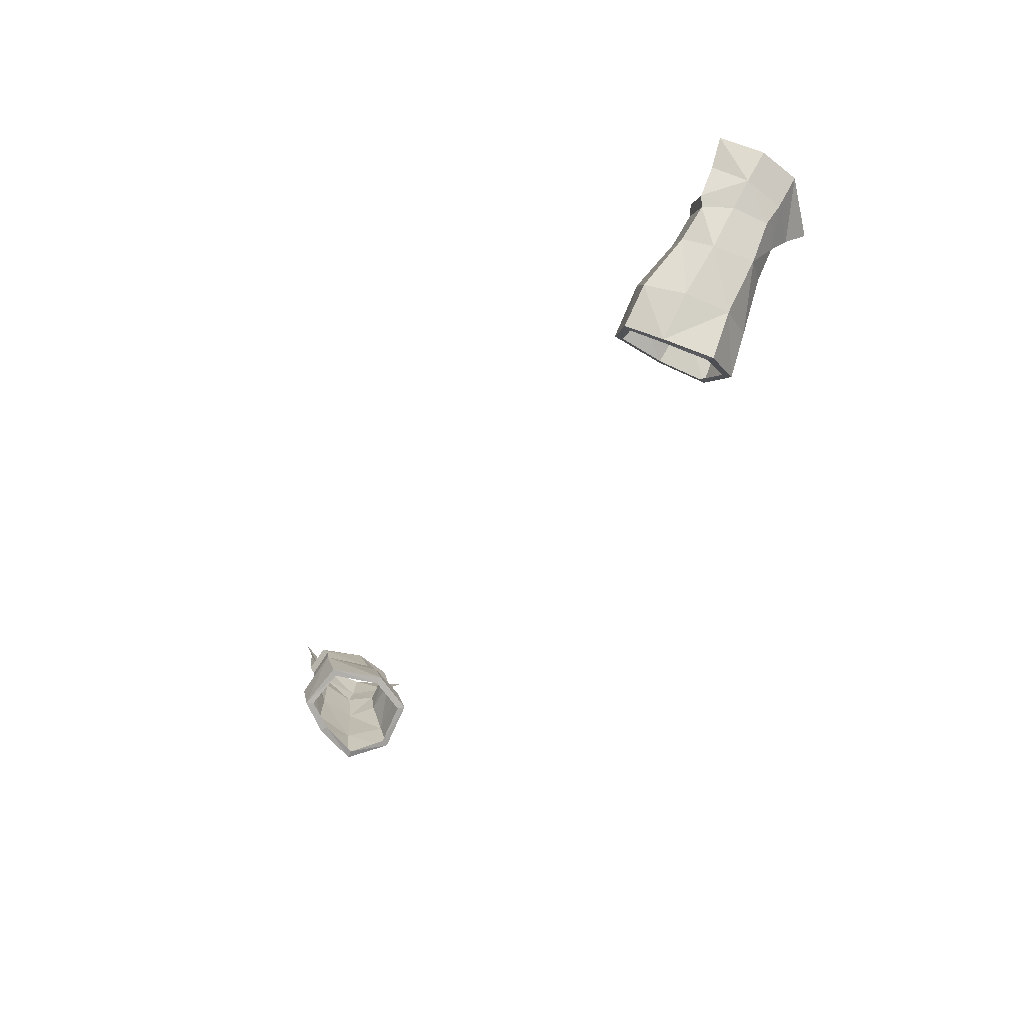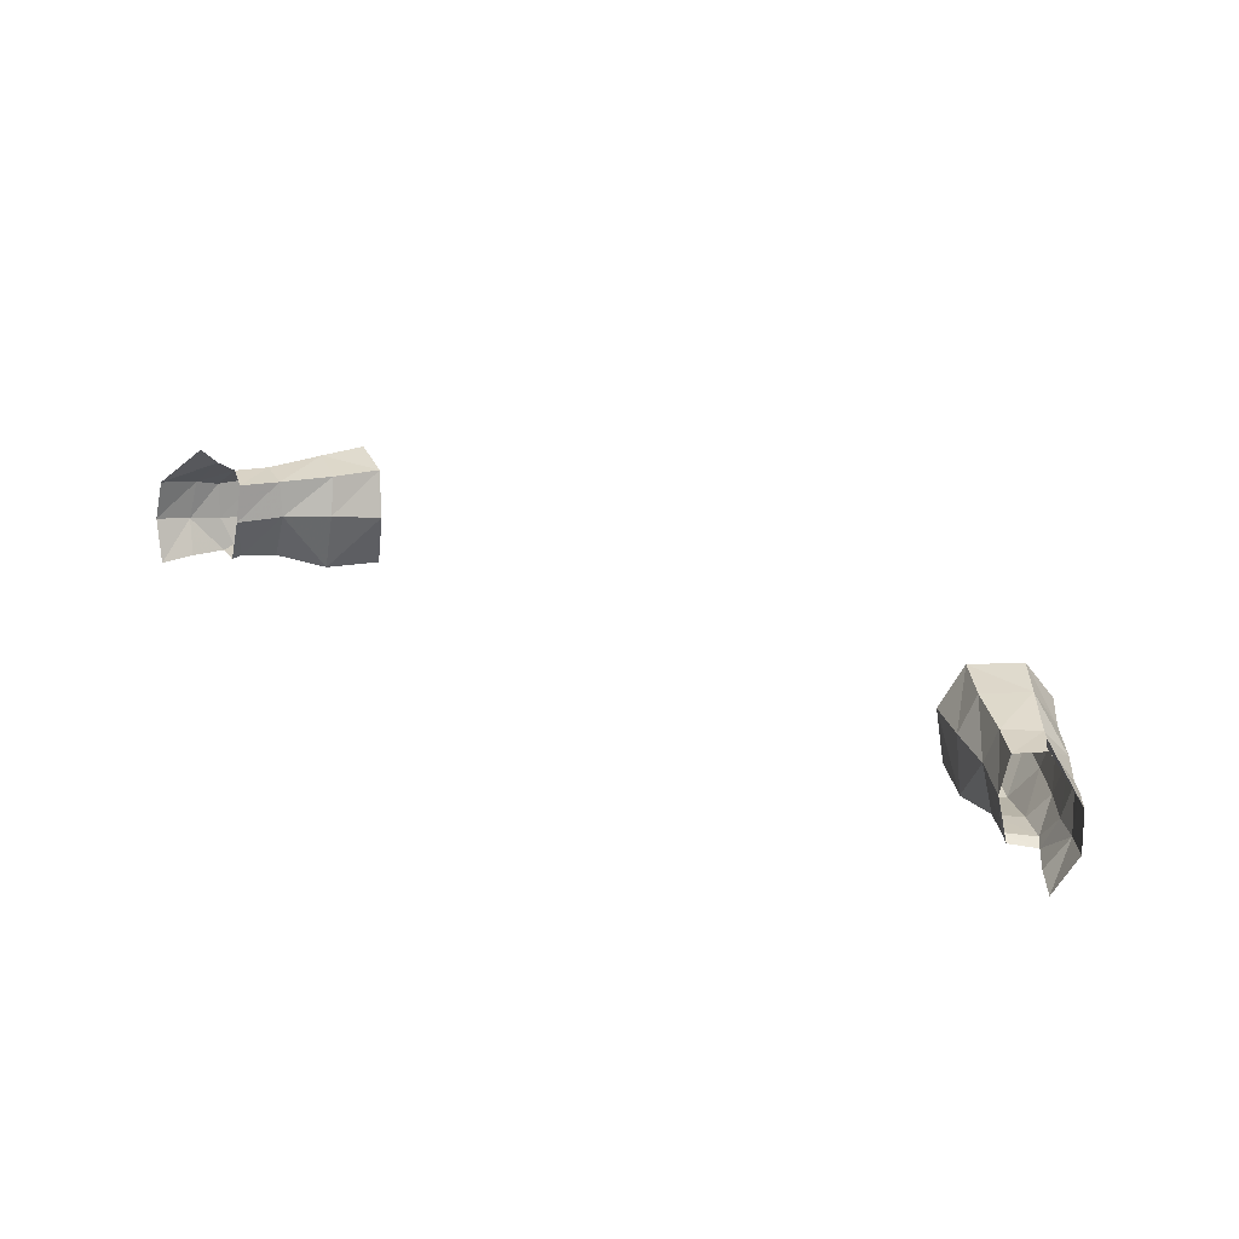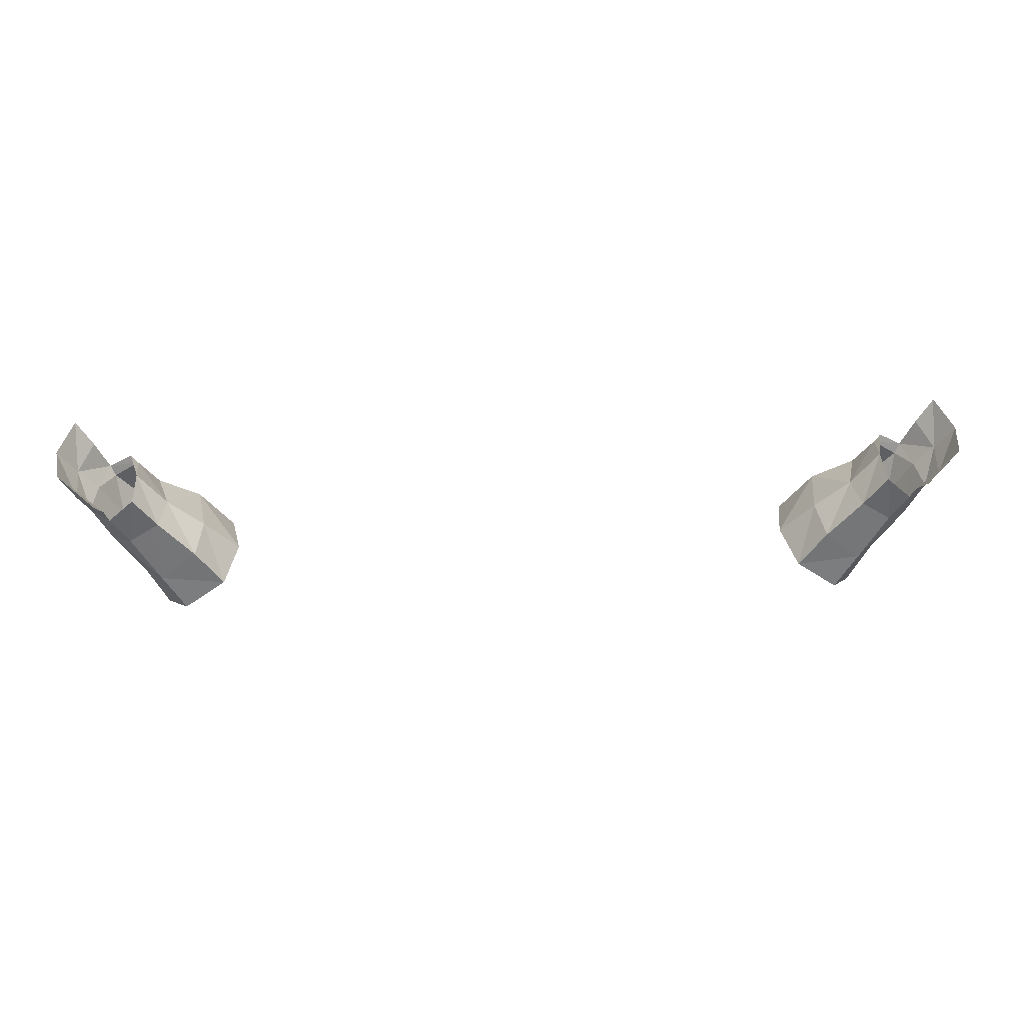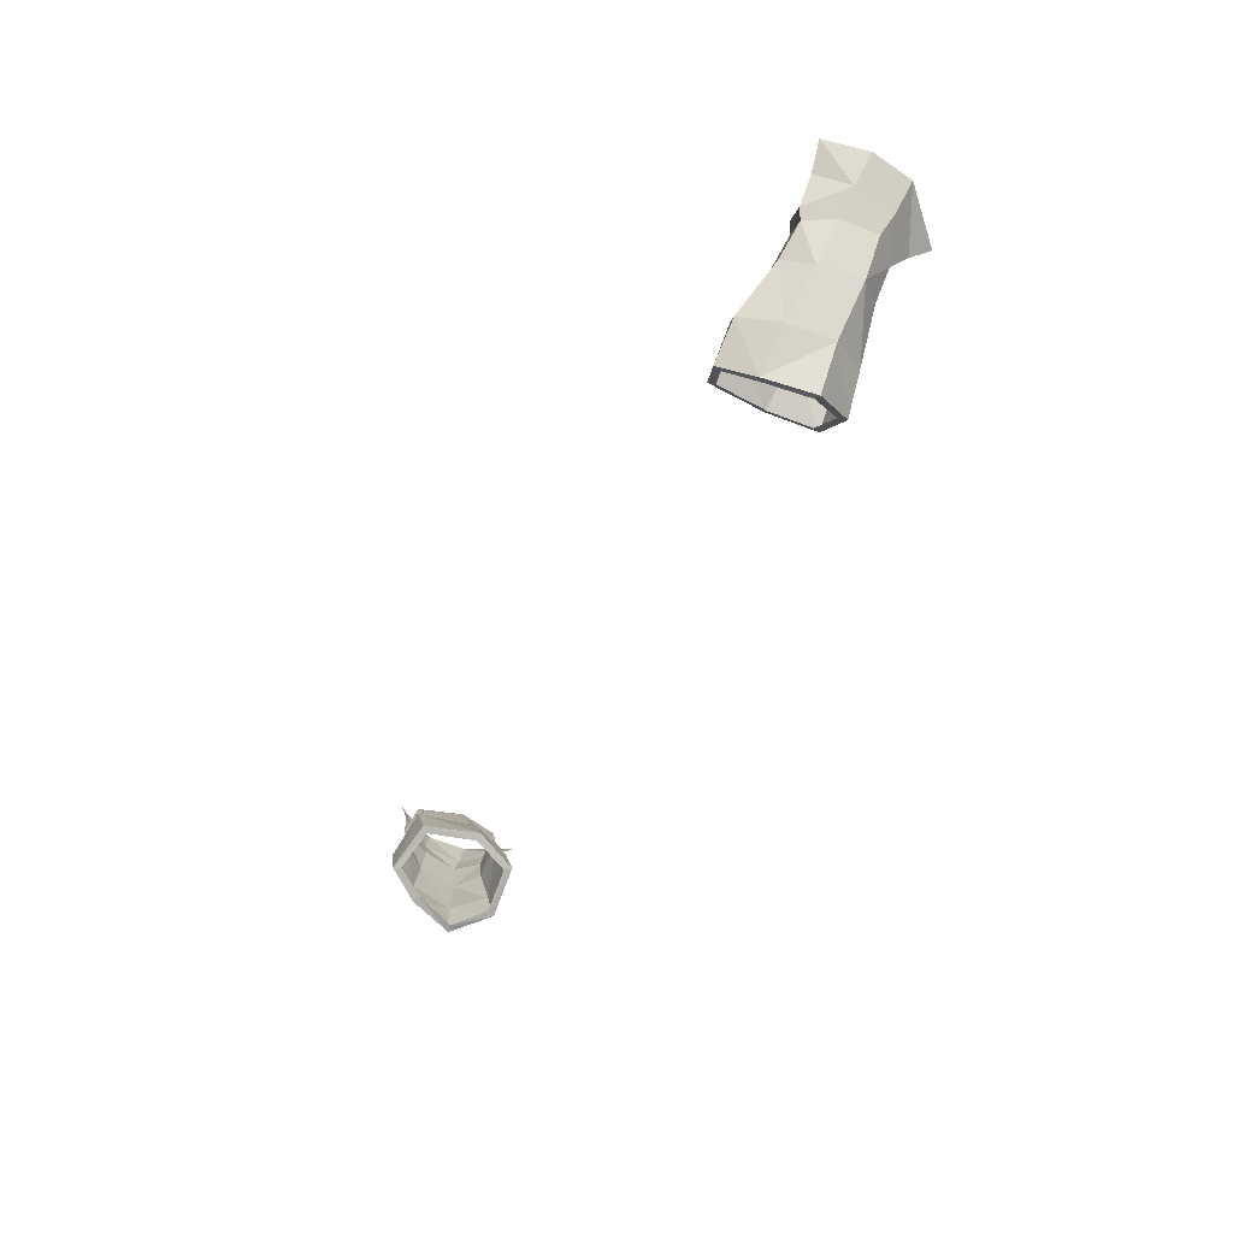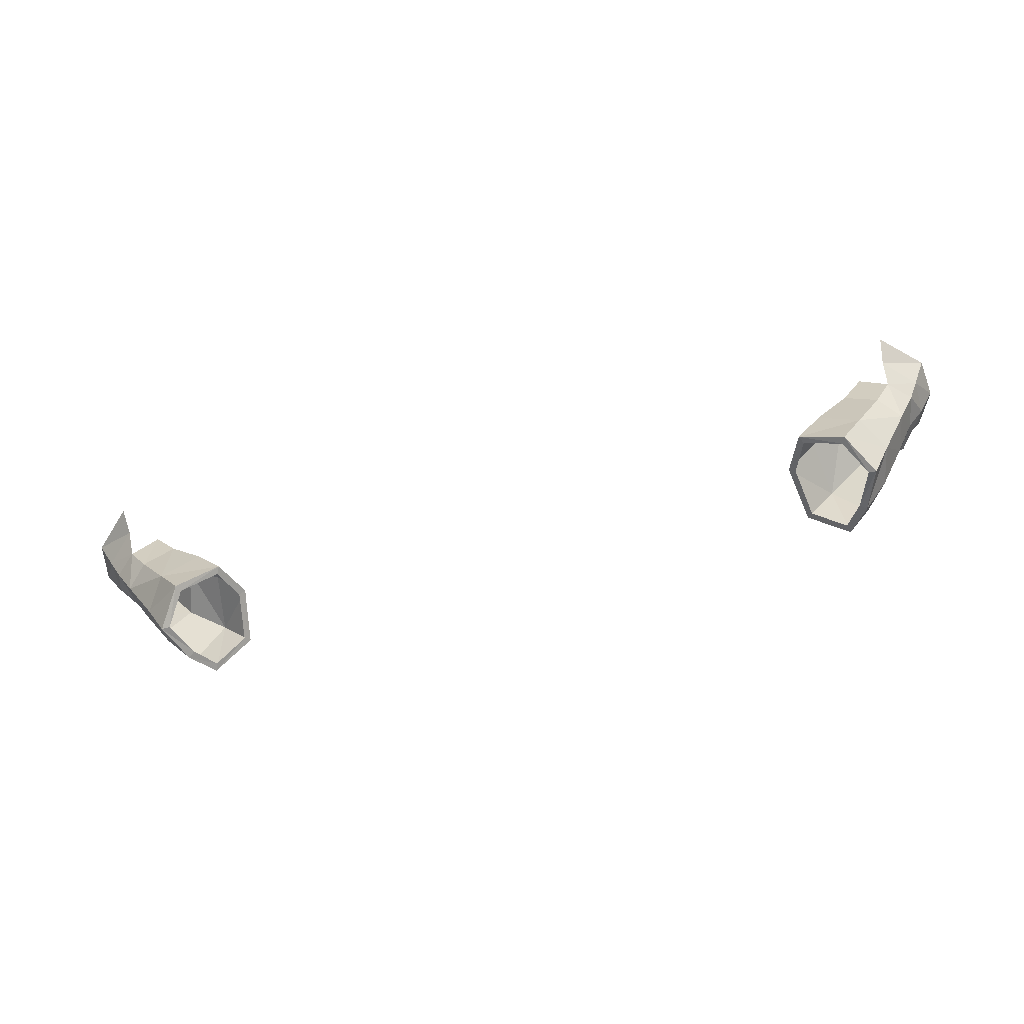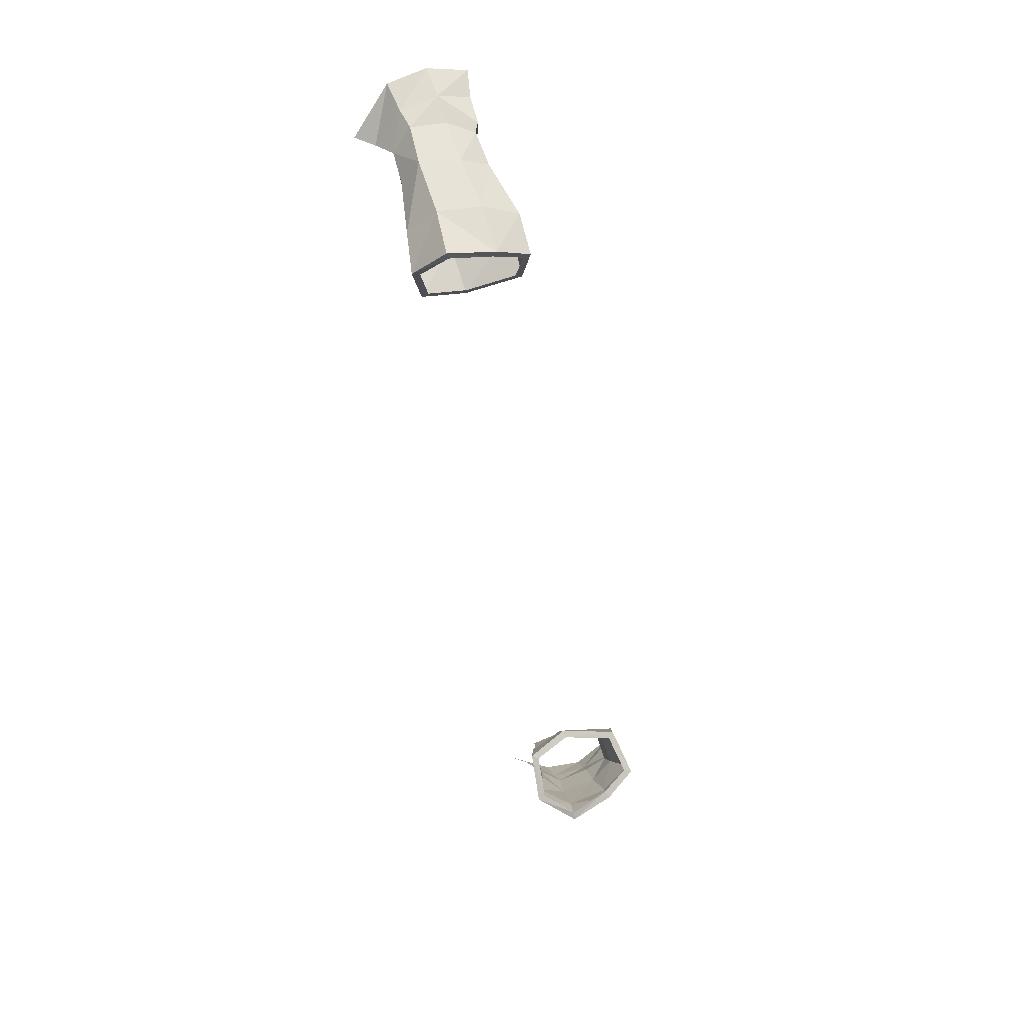
<metadata>
{"format":"obj","ext":"obj","renderer":"f3d","projection":"perspective","resolution":1024,"background":"white","views":[{"elev":-40.9,"azim":60.2,"up":"+Z"},{"elev":34.6,"azim":31.5,"up":"+Y"},{"elev":29.4,"azim":176.5,"up":"+Z"},{"elev":-43.9,"azim":65.1,"up":"+Z"},{"elev":-70.5,"azim":-166.7,"up":"+Z"},{"elev":-52.8,"azim":-79.9,"up":"+Z"}]}
</metadata>
<code>
o object1
g group1
v -0.3599 0.004238 -1.256
v -0.3718 -0.06403 -1.259
v -0.4126 -0.05788 -1.21
v -0.4008 0.01545 -1.213
v -0.4179 -0.08199 -1.294
v -0.4492 -0.07458 -1.253
v -0.4825 0.01353 -1.281
v -0.4572 0.00568 -1.335
v -0.4286 0.05175 -1.316
v -0.4562 0.05352 -1.271
v -0.3775 0.05253 -1.28
v -0.4107 0.05645 -1.235
v -0.4402 -0.047 -1.317
v -0.4737 -0.0366 -1.27
v -0.3599 0.004238 -1.256
v -0.4008 0.01545 -1.213
v -0.4886 -0.0462 -1.199
v -0.4605 -0.03842 -1.176
v -0.4441 0.02013 -1.177
v -0.5166 0.02928 -1.221
v -0.4906 0.05533 -1.213
v -0.5076 -0.0177 -1.214
v -0.4532 0.05954 -1.188
v -0.4441 0.02013 -1.177
v -0.4837 -0.02775 -1.143
v -0.4786 0.02289 -1.135
v -0.5123 0.06184 -1.178
v -0.5394 0.0364 -1.176
v -0.4786 0.02289 -1.135
v -0.4809 0.06536 -1.15
v -0.5155 -0.03514 -1.165
v -0.5333 -0.004244 -1.166
v -0.556 0.002411 -1.139
v -0.5381 -0.03239 -1.117
v -0.5217 -0.03897 -1.153
v -0.514 0.08411 -1.154
v -0.5518 0.04699 -1.153
v -0.5771 0.01287 -1.105
v -0.5583 -0.03249 -1.086
v -0.5704 0.0602 -1.114
v -0.5192 0.1099 -1.133
v -0.493 -0.03242 -1.135
v -0.3599 0.004238 -1.256
v -0.3775 0.05253 -1.28
v -0.3817 0.0438 -1.283
v -0.3817 0.0438 -1.283
v -0.3672 0.002489 -1.263
v -0.3599 0.004238 -1.256
v -0.3718 -0.06403 -1.259
v -0.3599 0.004238 -1.256
v -0.3672 0.002489 -1.263
v -0.3672 0.002489 -1.263
v -0.3773 -0.05755 -1.264
v -0.3718 -0.06403 -1.259
v -0.4179 -0.08199 -1.294
v -0.3718 -0.06403 -1.259
v -0.3773 -0.05755 -1.264
v -0.3773 -0.05755 -1.264
v -0.4147 -0.07254 -1.294
v -0.4179 -0.08199 -1.294
v -0.4402 -0.047 -1.317
v -0.4179 -0.08199 -1.294
v -0.4147 -0.07254 -1.294
v -0.4147 -0.07254 -1.294
v -0.4328 -0.04166 -1.313
v -0.4402 -0.047 -1.317
v -0.4572 0.00568 -1.335
v -0.4402 -0.047 -1.317
v -0.4328 -0.04166 -1.313
v -0.4328 -0.04166 -1.313
v -0.4482 0.004833 -1.331
v -0.4572 0.00568 -1.335
v -0.4286 0.05175 -1.316
v -0.4572 0.00568 -1.335
v -0.4482 0.004833 -1.331
v -0.4482 0.004833 -1.331
v -0.4247 0.04294 -1.314
v -0.4286 0.05175 -1.316
v -0.3775 0.05253 -1.28
v -0.4286 0.05175 -1.316
v -0.4247 0.04294 -1.314
v -0.4247 0.04294 -1.314
v -0.3817 0.0438 -1.283
v -0.3775 0.05253 -1.28
v 0.3599 0.004238 -1.256
v 0.4008 0.01545 -1.213
v 0.4126 -0.05788 -1.21
v 0.3718 -0.06403 -1.259
v 0.4179 -0.08199 -1.294
v 0.4492 -0.07458 -1.253
v 0.4825 0.01353 -1.281
v 0.4562 0.05352 -1.271
v 0.4286 0.05175 -1.316
v 0.4572 0.00568 -1.335
v 0.3775 0.05253 -1.28
v 0.4107 0.05645 -1.235
v 0.4402 -0.047 -1.317
v 0.4737 -0.0366 -1.27
v 0.4008 0.01545 -1.213
v 0.3599 0.004238 -1.256
v 0.4605 -0.03842 -1.176
v 0.4886 -0.0462 -1.199
v 0.4441 0.02013 -1.177
v 0.5166 0.02928 -1.221
v 0.4906 0.05533 -1.213
v 0.5076 -0.0177 -1.214
v 0.4532 0.05954 -1.188
v 0.4441 0.02013 -1.177
v 0.4786 0.02289 -1.135
v 0.4837 -0.02775 -1.143
v 0.5123 0.06184 -1.178
v 0.5394 0.0364 -1.176
v 0.4809 0.06536 -1.15
v 0.4786 0.02289 -1.135
v 0.5155 -0.03514 -1.165
v 0.5333 -0.004244 -1.166
v 0.556 0.002411 -1.139
v 0.5217 -0.03897 -1.153
v 0.5381 -0.03239 -1.117
v 0.514 0.08411 -1.154
v 0.5518 0.04699 -1.153
v 0.5583 -0.03249 -1.086
v 0.5771 0.01287 -1.105
v 0.5704 0.0602 -1.114
v 0.5192 0.1099 -1.133
v 0.493 -0.03242 -1.135
v 0.3599 0.004238 -1.256
v 0.3672 0.002489 -1.263
v 0.3817 0.0438 -1.283
v 0.3817 0.0438 -1.283
v 0.3775 0.05253 -1.28
v 0.3599 0.004238 -1.256
v 0.3718 -0.06403 -1.259
v 0.3773 -0.05755 -1.264
v 0.3672 0.002489 -1.263
v 0.3672 0.002489 -1.263
v 0.3599 0.004238 -1.256
v 0.3718 -0.06403 -1.259
v 0.4179 -0.08199 -1.294
v 0.4147 -0.07254 -1.294
v 0.3773 -0.05755 -1.264
v 0.3773 -0.05755 -1.264
v 0.3718 -0.06403 -1.259
v 0.4179 -0.08199 -1.294
v 0.4402 -0.047 -1.317
v 0.4328 -0.04166 -1.313
v 0.4147 -0.07254 -1.294
v 0.4147 -0.07254 -1.294
v 0.4179 -0.08199 -1.294
v 0.4402 -0.047 -1.317
v 0.4572 0.00568 -1.335
v 0.4482 0.004833 -1.331
v 0.4328 -0.04166 -1.313
v 0.4328 -0.04166 -1.313
v 0.4402 -0.047 -1.317
v 0.4572 0.00568 -1.335
v 0.4286 0.05175 -1.316
v 0.4247 0.04294 -1.314
v 0.4482 0.004833 -1.331
v 0.4482 0.004833 -1.331
v 0.4572 0.00568 -1.335
v 0.4286 0.05175 -1.316
v 0.3775 0.05253 -1.28
v 0.3817 0.0438 -1.283
v 0.4247 0.04294 -1.314
v 0.4247 0.04294 -1.314
v 0.4286 0.05175 -1.316
v 0.3775 0.05253 -1.28
f 3 2 1
f 1 4 3
f 3 6 5
f 5 2 3
f 9 8 7
f 7 10 9
f 10 12 11
f 11 9 10
f 6 14 13
f 13 5 6
f 16 15 11
f 11 12 16
f 18 17 6
f 6 3 18
f 3 4 19
f 19 18 3
f 10 7 20
f 20 21 10
f 14 6 17
f 17 22 14
f 23 12 10
f 10 21 23
f 24 16 12
f 12 23 24
f 25 18 19
f 19 26 25
f 20 28 27
f 27 21 20
f 29 24 23
f 23 30 29
f 31 17 18
f 18 25 31
f 22 17 31
f 31 32 22
f 30 23 21
f 21 27 30
f 35 34 33
f 27 37 36
f 39 38 33
f 33 34 39
f 38 40 37
f 37 33 38
f 40 41 36
f 36 37 40
f 33 37 28
f 37 27 28
f 33 32 35
f 32 33 28
f 20 22 32
f 32 28 20
f 7 14 22
f 22 20 7
f 13 14 7
f 7 8 13
f 25 26 42
f 25 42 35
f 35 31 25
f 32 31 35
f 45 44 43
f 48 47 46
f 51 50 49
f 54 53 52
f 57 56 55
f 60 59 58
f 63 62 61
f 66 65 64
f 69 68 67
f 72 71 70
f 75 74 73
f 78 77 76
f 81 80 79
f 84 83 82
f 87 86 85
f 85 88 87
f 87 88 89
f 89 90 87
f 93 92 91
f 91 94 93
f 92 93 95
f 95 96 92
f 90 89 97
f 97 98 90
f 99 96 95
f 95 100 99
f 101 87 90
f 90 102 101
f 87 101 103
f 103 86 87
f 92 105 104
f 104 91 92
f 98 106 102
f 102 90 98
f 107 105 92
f 92 96 107
f 108 107 96
f 96 99 108
f 110 109 103
f 103 101 110
f 104 105 111
f 111 112 104
f 114 113 107
f 107 108 114
f 115 110 101
f 101 102 115
f 106 116 115
f 115 102 106
f 113 111 105
f 105 107 113
f 119 118 117
f 121 111 120
f 122 119 117
f 117 123 122
f 123 117 121
f 121 124 123
f 124 121 120
f 120 125 124
f 121 117 112
f 111 121 112
f 116 117 118
f 117 116 112
f 104 112 116
f 116 106 104
f 91 104 106
f 106 98 91
f 97 94 91
f 91 98 97
f 109 110 126
f 110 115 118
f 118 126 110
f 115 116 118
f 129 128 127
f 132 131 130
f 135 134 133
f 138 137 136
f 141 140 139
f 144 143 142
f 147 146 145
f 150 149 148
f 153 152 151
f 156 155 154
f 159 158 157
f 162 161 160
f 165 164 163
f 168 167 166

</code>
